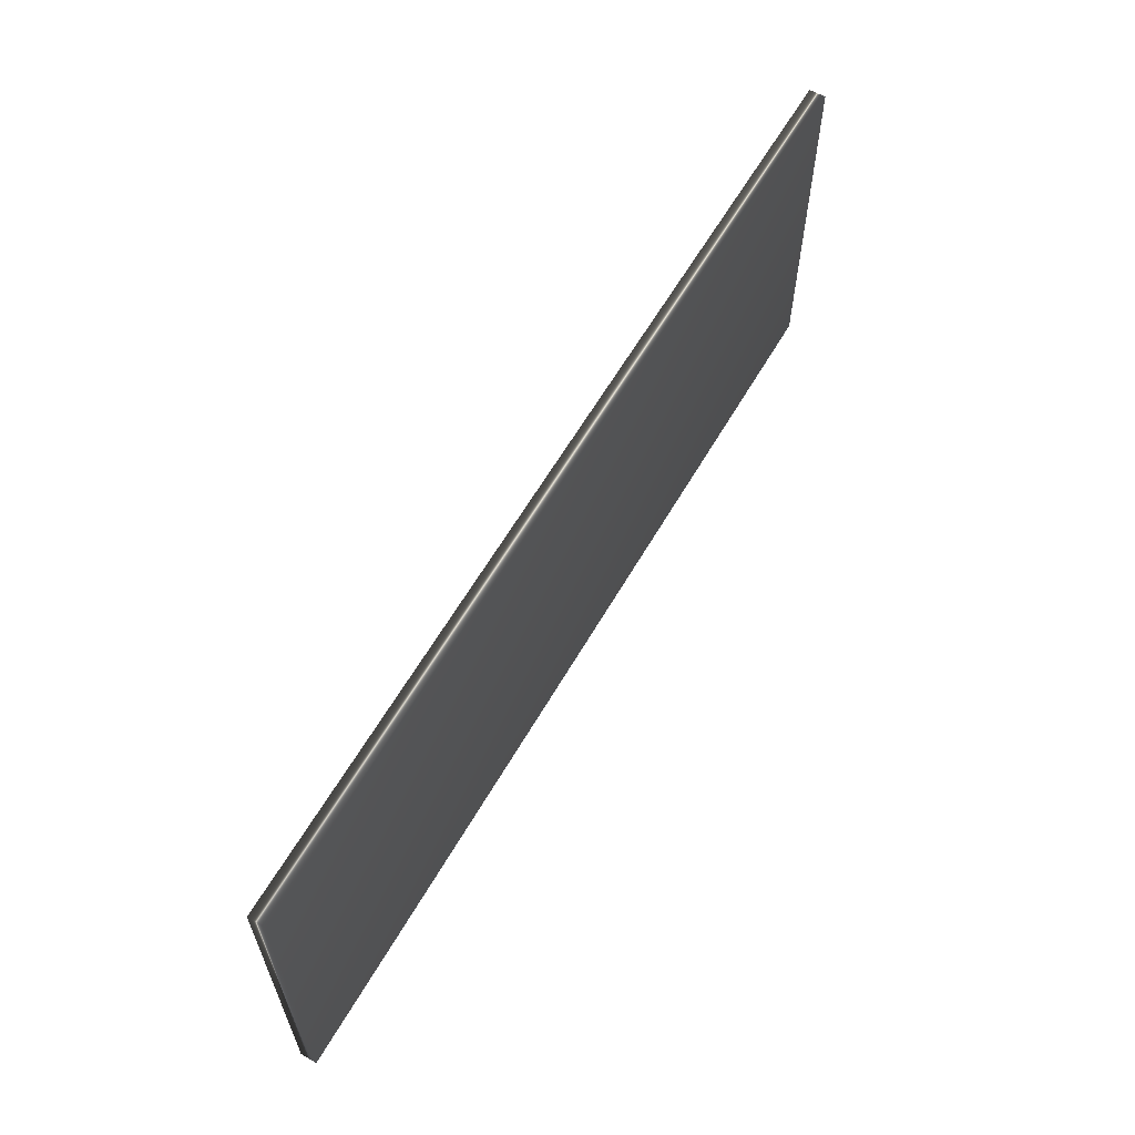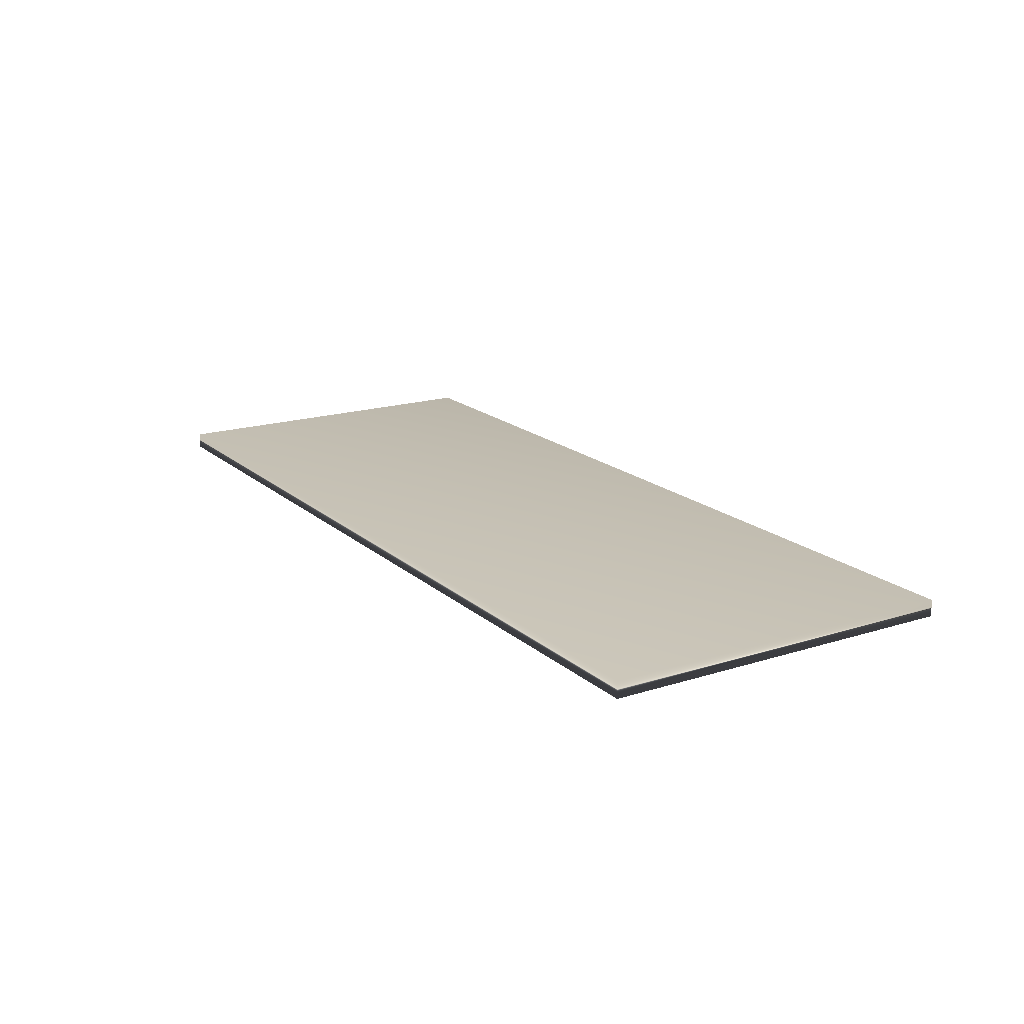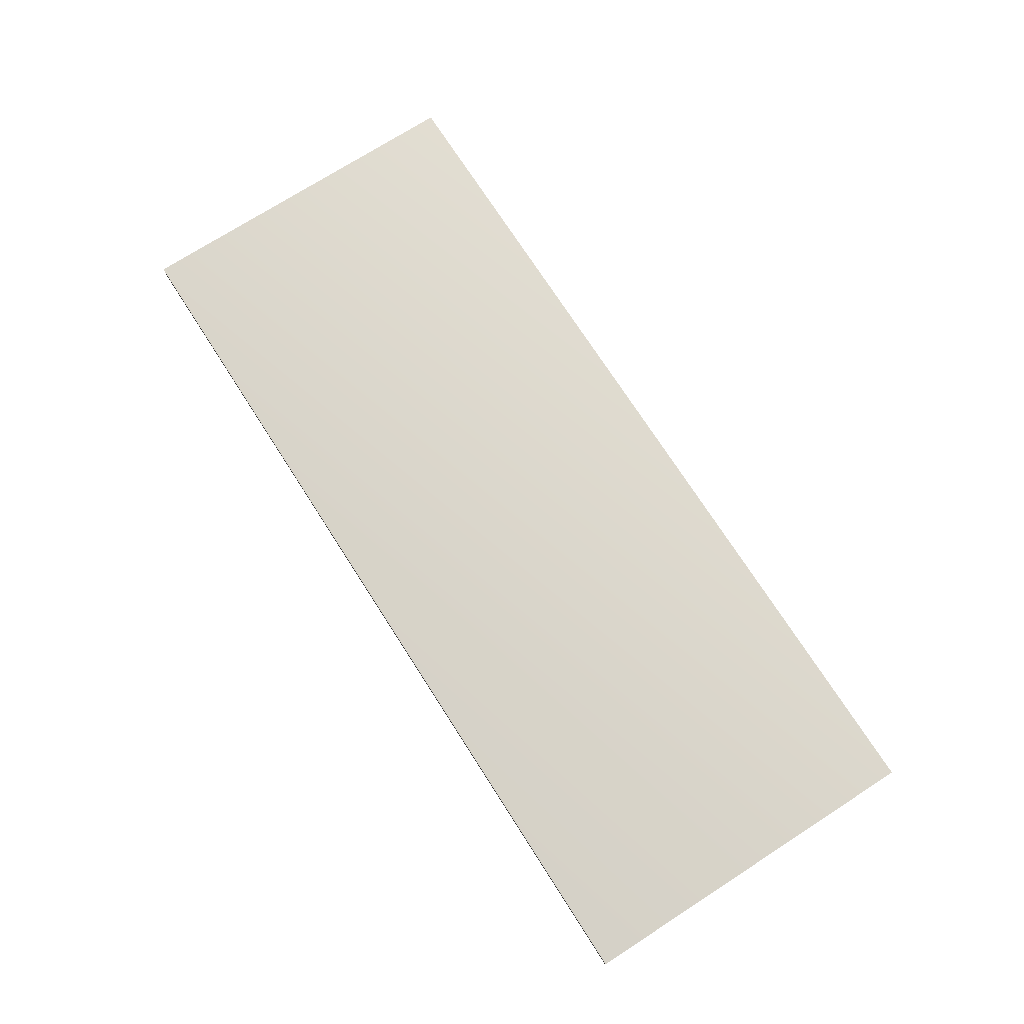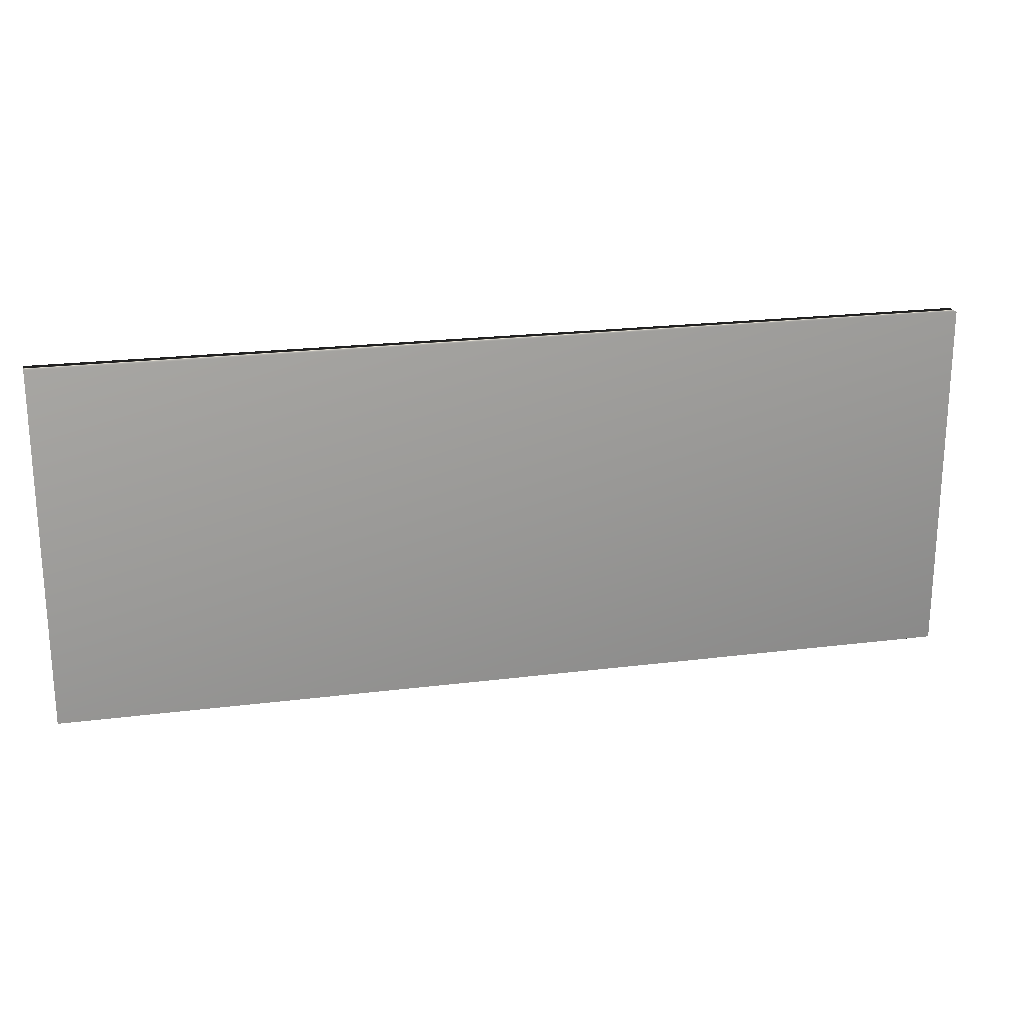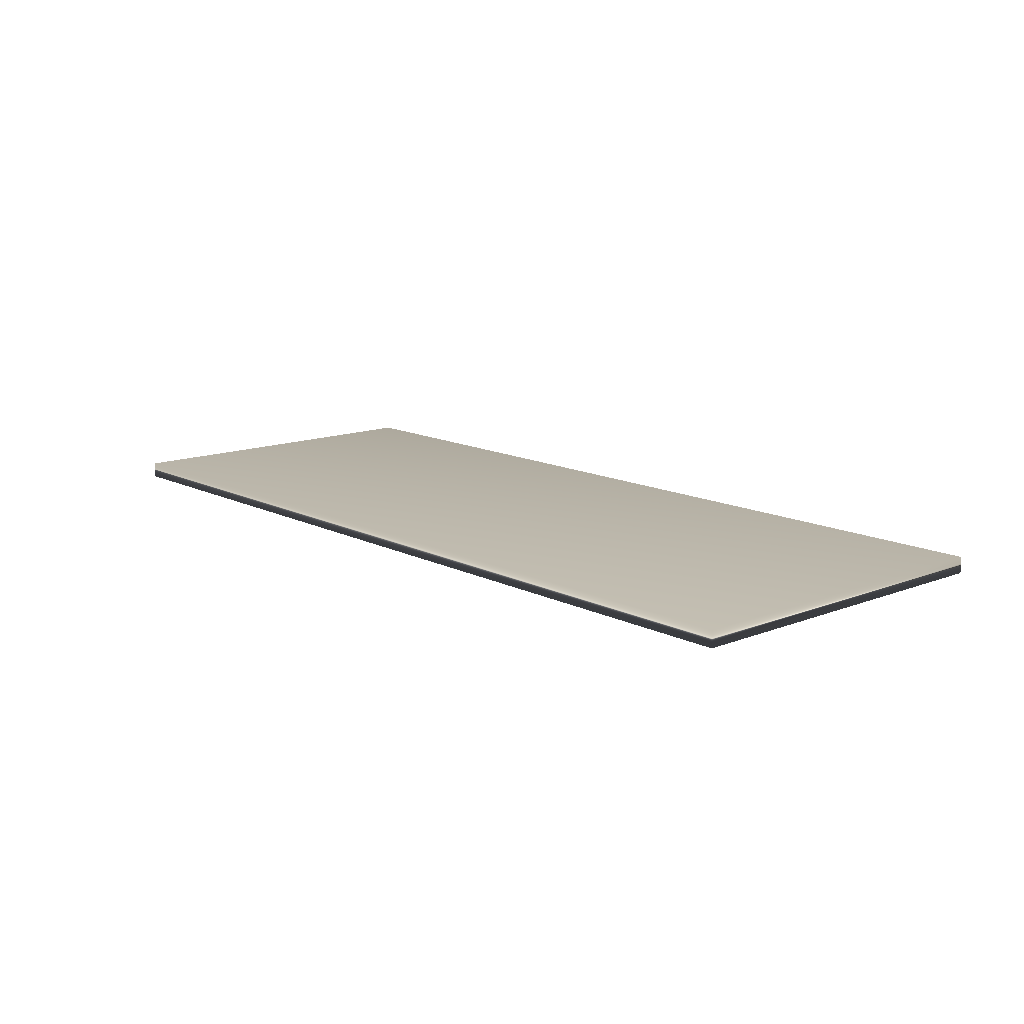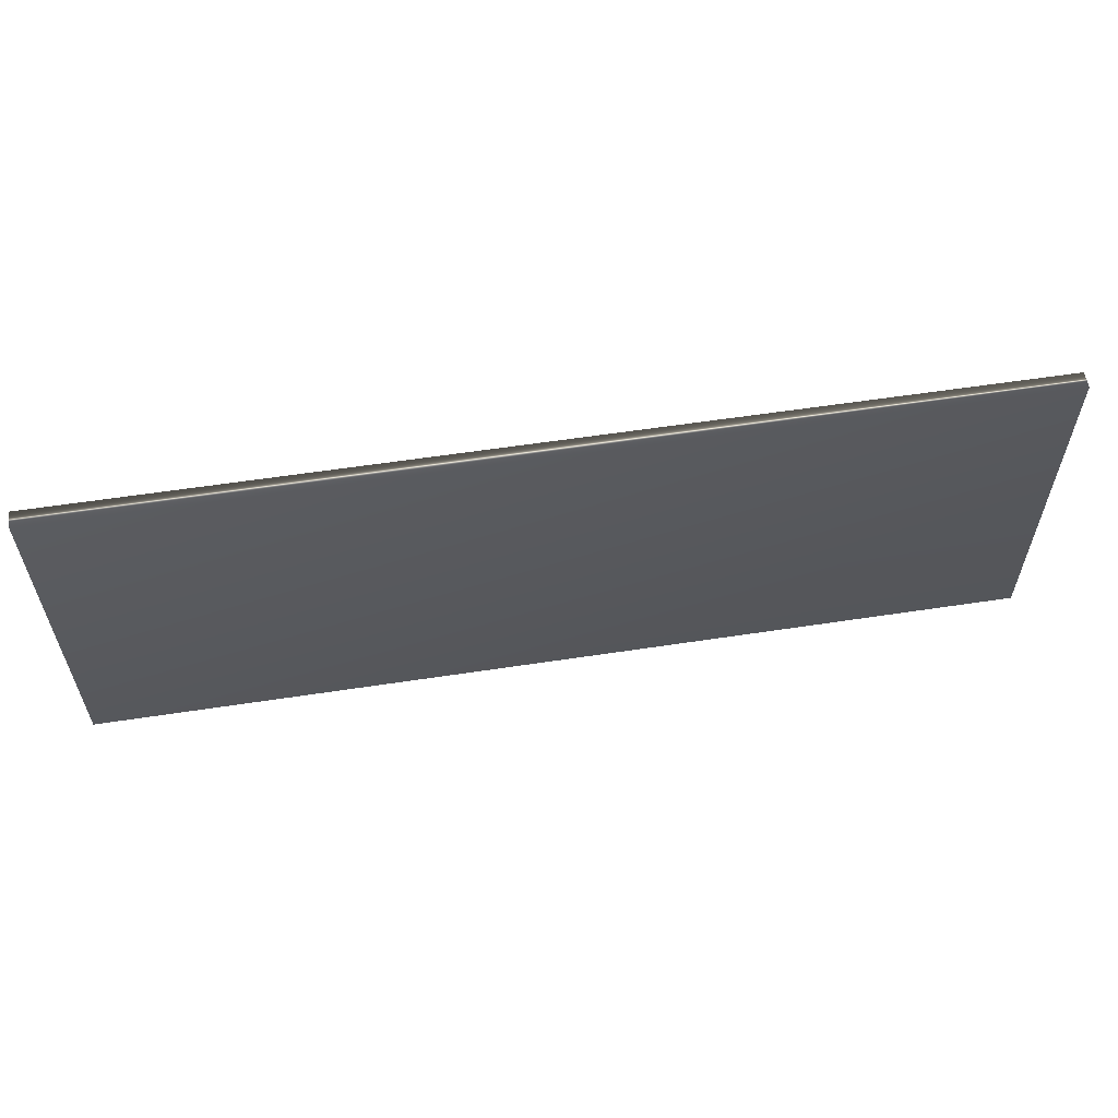
<metadata>
{"format":"obj","ext":"obj","renderer":"f3d","projection":"perspective","resolution":1024,"background":"white","views":[{"elev":61.2,"azim":120.0,"up":"+Y"},{"elev":17.9,"azim":58.2,"up":"+Z"},{"elev":73.4,"azim":-122.7,"up":"+Z"},{"elev":21.4,"azim":167.3,"up":"+Y"},{"elev":13.4,"azim":48.5,"up":"+Z"},{"elev":59.0,"azim":171.1,"up":"+Y"}]}
</metadata>
<code>
v -26.38 37.25 50.51
v -26.38 23.75 50.51
v -26.38 37.25 51.12
v -26.38 23.75 51.12
v 7.904 23.75 50.51
v 7.904 37.25 50.51
v 7.904 23.75 51.12
v 7.904 37.25 51.12
f 1 2 3
f 3 2 4
f 2 1 5
f 5 1 6
f 5 7 2
f 2 7 4
f 1 3 6
f 6 3 8
f 7 8 4
f 4 8 3
f 5 6 7
f 7 6 8

</code>
